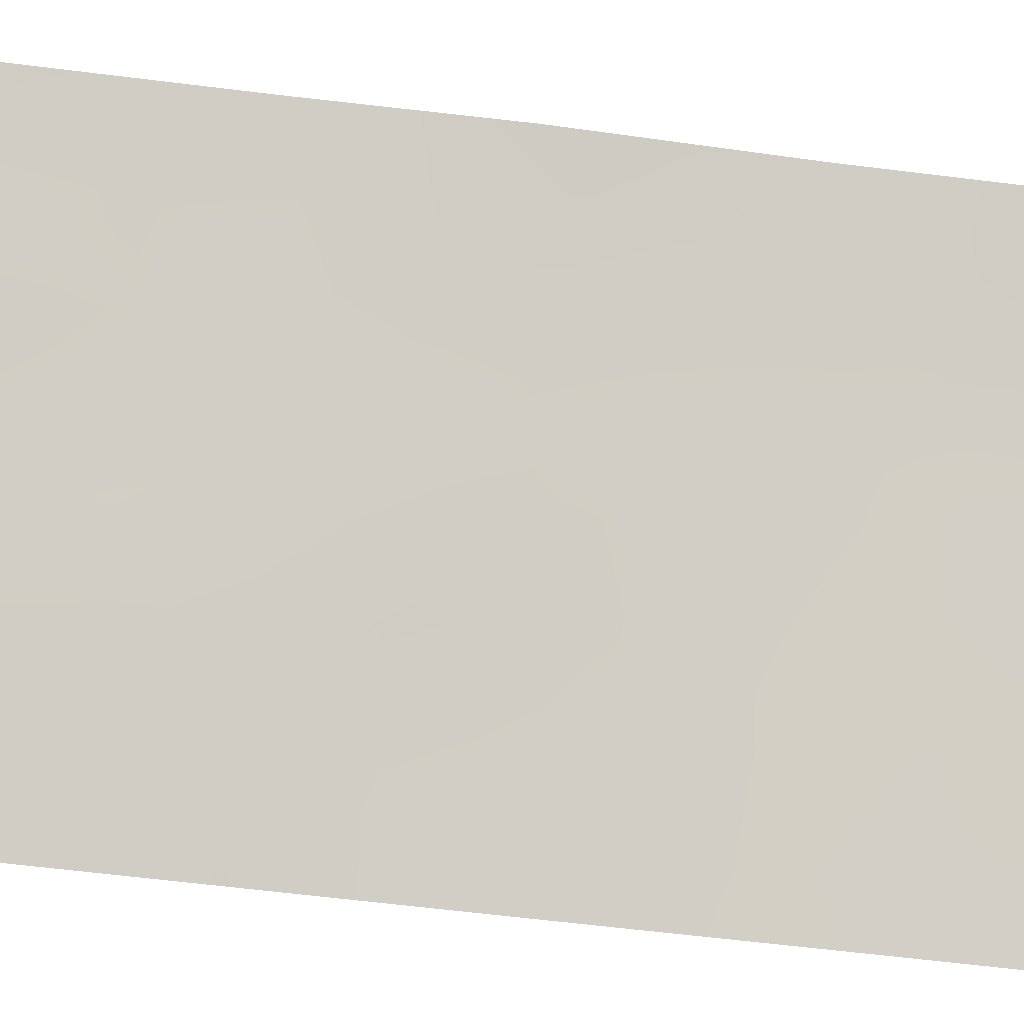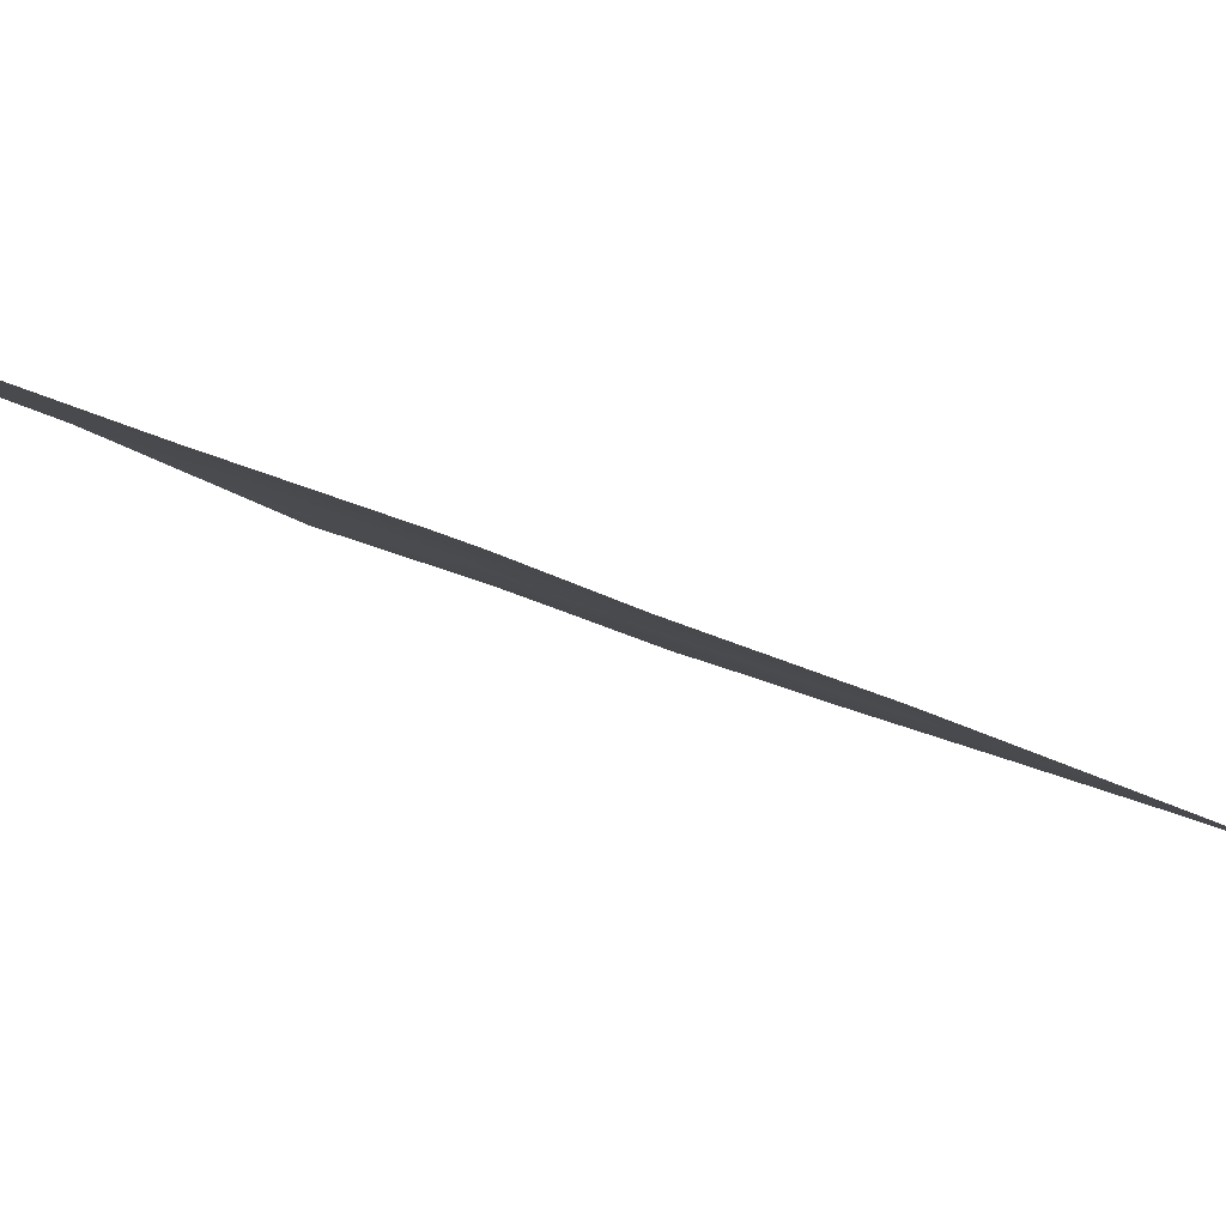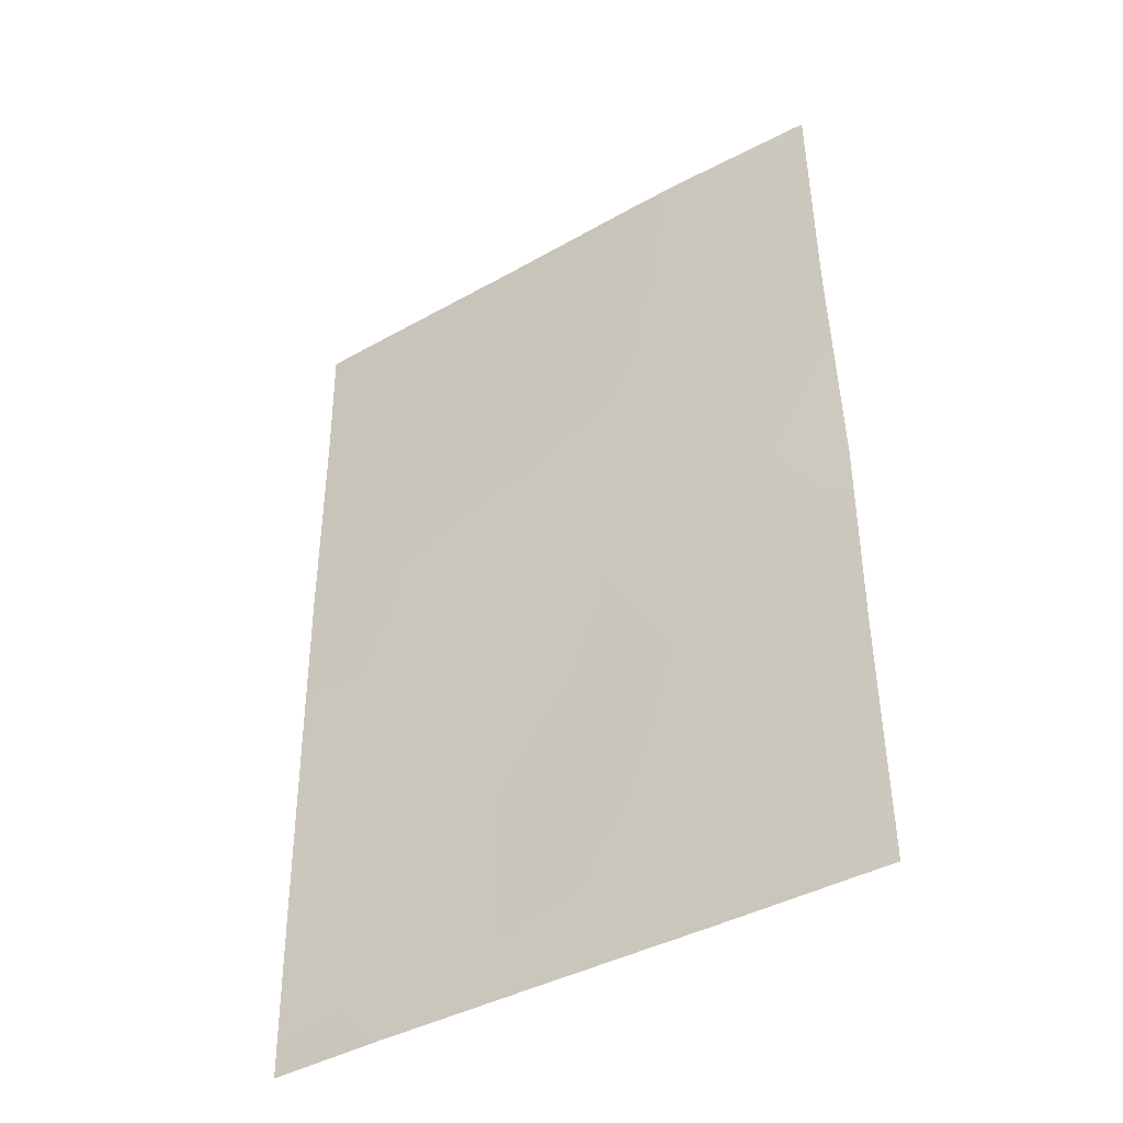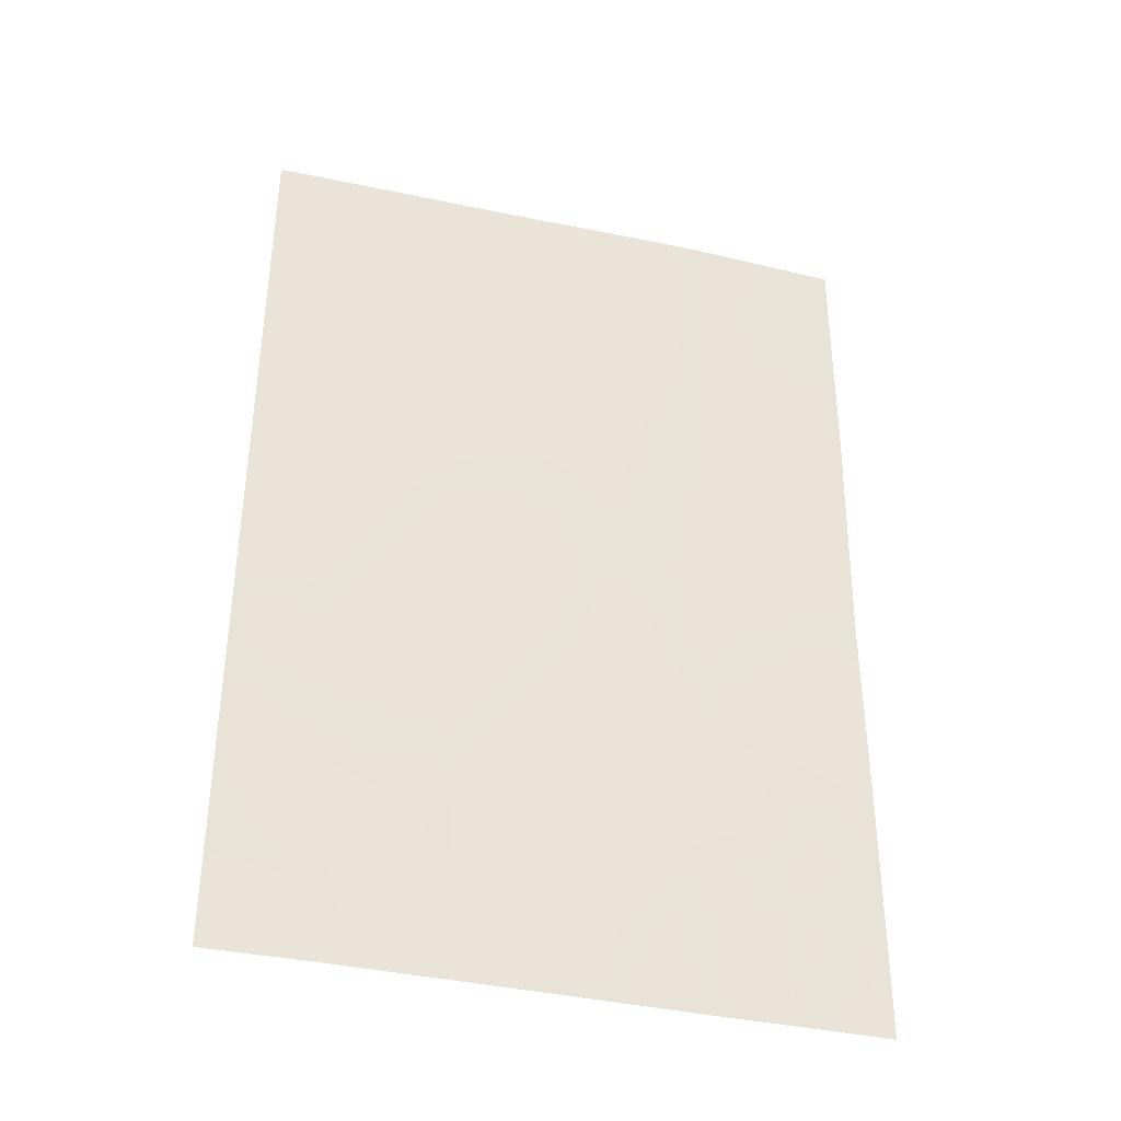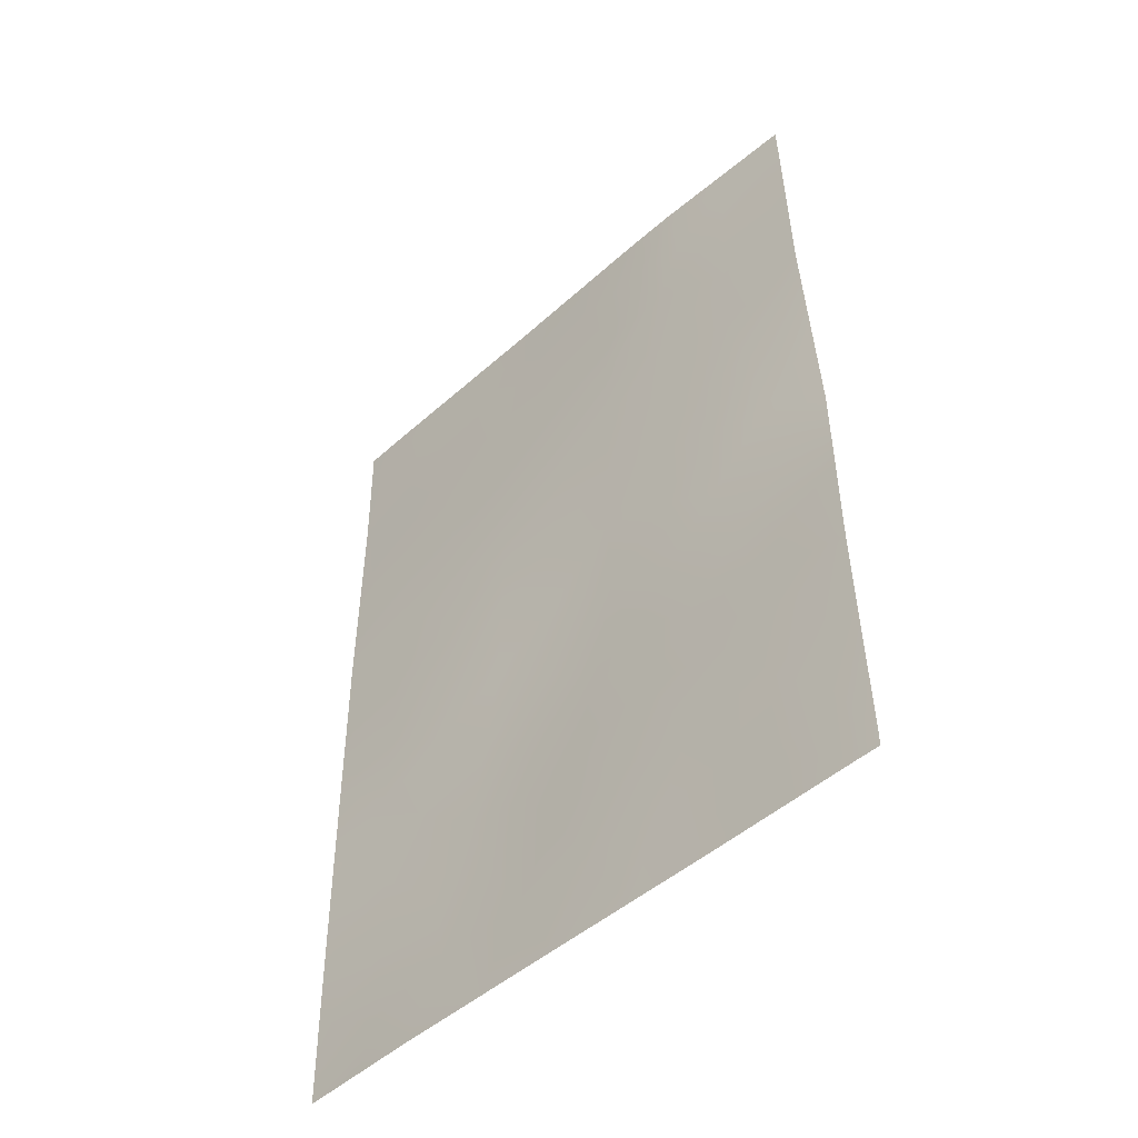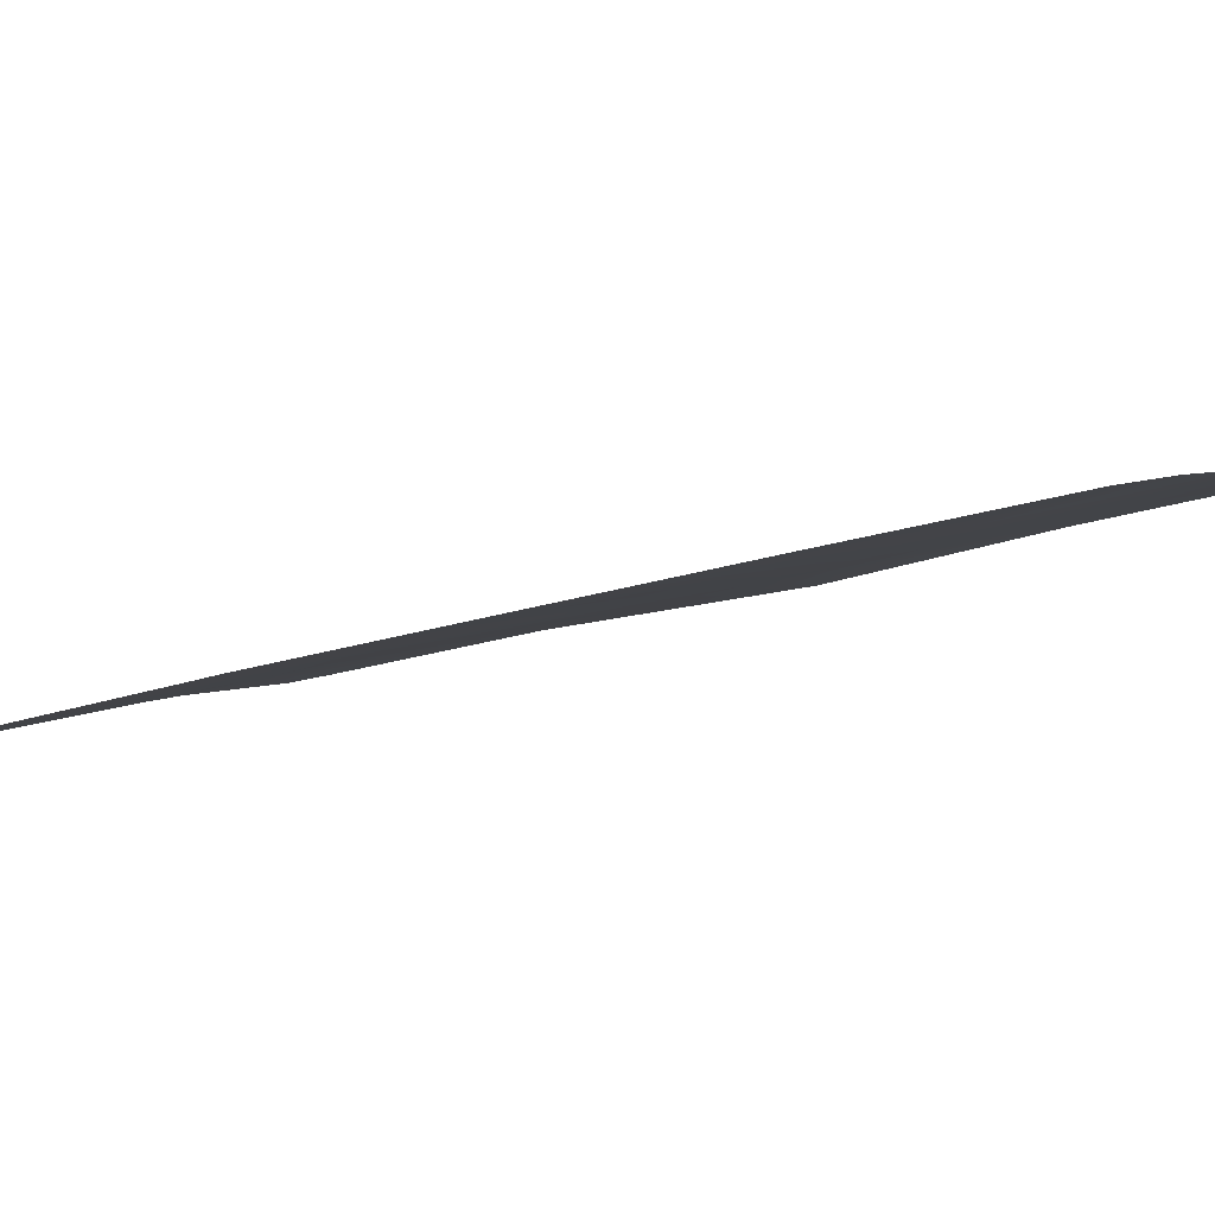
<metadata>
{"format":"obj","ext":"obj","renderer":"f3d","projection":"perspective","resolution":1024,"background":"white","views":[{"elev":-72.9,"azim":-96.5,"up":"+Y"},{"elev":-15.9,"azim":38.1,"up":"+Y"},{"elev":-42.2,"azim":-170.7,"up":"+Z"},{"elev":-38.1,"azim":140.3,"up":"+Z"},{"elev":-51.0,"azim":-160.6,"up":"+Z"},{"elev":-22.7,"azim":120.5,"up":"+Y"}]}
</metadata>
<code>
v 21.39 59.76 -47.72
v 21.41 59.79 -45.14
v 16.33 62.03 -44.05
v 15.97 62.1 -50
v 17.97 61.4 -41.3
v 17.93 61.35 -43.27
v 21.42 59.82 -42.79
v 19.69 60.58 -44.37
v 17.97 61.24 -50
v 18.87 60.82 -48.14
v 20.47 60.15 -48.43
v 14.01 62.98 -44.16
v 18.17 61.34 -39.39
v 16.53 62.14 -38
v 14.08 63.1 -41.55
v 21.42 59.82 -42.31
v 14.09 63.12 -41.07
v 14.22 62.87 -50
v 14 62.97 -50
v 14 62.96 -49.81
v 20.92 60.09 -38
v 20.2 60.41 -38.82
v 21.44 59.85 -38
v 21.42 59.82 -39.71
v 14.1 63.15 -38.55
v 19.98 60.36 -50
v 21.37 59.73 -50
v 15.89 62.42 -38
v 14.11 63.16 -38
v 18.04 61.22 -45.61
v 19.75 60.6 -40.72
v 16.02 62.12 -46.23
v 14.73 62.68 -44.83
v 14.02 63 -46.75
v 18.56 61.18 -38
v 19.48 60.7 -42.51
v 14.01 62.99 -47.68
v 19.95 60.38 -46.55
v 16.21 62.17 -41.97
v 17.08 61.65 -48.04
v 16.13 62.28 -39.78
v 21.4 59.78 -46.43
v 20.62 60.11 -45.83
v 20.51 60.14 -47.24
v 18.98 60.8 -50
v 19.53 60.55 -49.02
v 18.46 61.02 -49.04
v 16.97 61.67 -50
v 17.5 61.45 -49.02
v 16.54 61.87 -49.01
v 14.04 63.04 -42.85
v 18.85 60.91 -45
v 19.01 60.79 -46.12
v 19.76 60.5 -45.45
v 21.03 60.03 -38.82
v 21.43 59.84 -38.85
v 20.61 60.2 -39.48
v 19.74 60.64 -38
v 20.51 60.12 -49.35
v 19.7 60.48 -48.06
v 19.23 60.68 -47.23
v 15.12 62.69 -40.38
v 15.06 62.74 -39.27
v 14.1 63.13 -39.81
v 21.38 59.74 -48.86
v 20.67 60.04 -50
v 15.76 62.46 -38.85
v 15 62.78 -38.42
v 15 62.79 -38
v 14.43 62.8 -48.85
v 15.09 62.52 -48.08
v 16.47 62.14 -38.85
v 20.59 60.21 -40.34
v 18.22 61.33 -38.58
v 21.41 59.81 -43.97
v 17.99 61.23 -48.08
v 18.3 61.09 -46.66
v 17.64 61.39 -47.15
v 20.55 60.22 -41.47
v 19.65 60.63 -41.72
v 20.4 60.28 -42.58
v 18.87 60.99 -41.01
v 18.79 61.02 -41.95
v 17.12 61.69 -43.67
v 17.12 61.65 -44.91
v 17.96 61.3 -44.4
v 16.24 62.05 -45.16
v 15.55 62.35 -44.43
v 15.38 62.4 -45.52
v 15.11 62.53 -46.48
v 14.01 62.99 -45.45
v 14.64 62.73 -45.82
v 14.79 62.66 -47.24
v 18.05 61.38 -40.34
v 21.42 59.82 -41.01
v 16.65 61.84 -47.02
v 17.36 61.52 -46.18
v 18.79 60.97 -43.87
v 17.54 61.66 -38
v 17.37 61.73 -38.76
v 19.62 60.62 -43.35
v 18.76 61 -42.87
v 20.57 60.18 -44.76
v 20.56 60.2 -43.69
v 14.9 62.71 -42.49
v 15.15 62.64 -41.51
v 16.12 62.07 -48.05
v 17.94 61.38 -42.26
v 16.97 61.89 -39.85
v 17.09 61.82 -40.59
v 15.1 62.49 -50
v 14.01 62.98 -48.75
v 16.31 62.08 -42.98
v 17.08 61.75 -42.6
v 15.6 62.37 -43.34
v 16.13 62.24 -40.94
v 17.07 61.8 -41.59
v 15.66 62.28 -47.18
v 19.83 60.57 -39.67
v 19.13 60.9 -38.81
v 15.61 62.41 -42.42
v 14.84 62.68 -43.68
v 18.41 61.04 -47.43
v 15.15 62.48 -49.25
v 18.99 60.96 -39.86
v 16.77 61.79 -45.89
v 15.76 62.21 -48.88
f 42 43 38
f 45 46 47
f 48 49 50
f 7 16 81
f 52 53 54
f 19 18 20
f 24 56 55
f 57 55 22
f 22 58 120
f 44 38 60
f 62 63 64
f 63 67 68
f 68 28 69
f 41 72 67
f 57 119 73
f 103 75 104
f 47 76 49
f 79 80 81
f 82 83 80
f 84 85 86
f 89 87 88
f 91 92 33
f 33 92 89
f 34 37 93
f 125 94 82
f 95 73 79
f 96 78 97
f 98 86 52
f 98 101 102
f 43 103 54
f 108 102 83
f 109 100 72
f 109 110 94
f 113 84 114
f 105 115 121
f 88 115 122
f 110 116 117
f 61 53 77
f 101 104 81
f 96 118 107
f 108 117 114
f 116 62 106
f 118 90 93
f 1 42 44
f 42 2 43
f 44 42 38
f 9 45 47
f 45 26 46
f 47 46 10
f 11 1 44
f 4 48 50
f 48 9 49
f 50 49 40
f 15 51 105
f 51 12 122
f 12 33 122
f 8 52 54
f 52 30 53
f 54 53 38
f 23 55 56
f 55 23 21
f 57 24 55
f 22 55 21
f 22 21 58
f 46 11 60
f 46 60 10
f 11 44 60
f 60 38 61
f 60 61 10
f 17 62 64
f 62 41 63
f 64 63 25
f 11 65 1
f 65 11 59
f 26 66 59
f 66 27 59
f 25 63 68
f 63 41 67
f 68 67 28
f 25 68 29
f 69 29 68
f 14 28 72
f 67 72 28
f 24 57 73
f 57 22 119
f 73 119 31
f 120 74 13
f 125 31 119
f 120 119 22
f 104 75 7
f 9 47 49
f 47 10 76
f 49 76 40
f 16 79 81
f 79 31 80
f 81 80 36
f 31 82 80
f 82 5 83
f 80 83 36
f 6 84 86
f 84 3 85
f 86 85 30
f 33 89 88
f 89 32 87
f 88 87 3
f 32 89 90
f 12 91 33
f 91 34 92
f 34 90 92
f 89 92 90
f 34 93 90
f 37 71 93
f 31 125 82
f 125 13 94
f 82 94 5
f 106 15 105
f 16 95 79
f 95 24 73
f 79 73 31
f 32 96 126
f 96 40 78
f 8 98 52
f 98 6 86
f 52 86 30
f 35 99 74
f 99 14 100
f 6 98 102
f 98 8 101
f 102 101 36
f 8 103 104
f 103 2 75
f 17 15 106
f 106 105 121
f 38 43 54
f 43 2 103
f 54 103 8
f 40 107 50
f 107 71 127
f 50 127 4
f 5 108 83
f 108 6 102
f 83 102 36
f 41 109 72
f 109 13 100
f 72 100 14
f 13 109 94
f 94 110 5
f 4 124 111
f 124 71 70
f 20 18 70
f 70 112 20
f 39 113 114
f 113 3 84
f 114 84 6
f 113 115 3
f 88 3 115
f 7 81 104
f 5 110 117
f 110 109 41
f 117 116 39
f 10 61 123
f 61 38 53
f 36 101 81
f 101 8 104
f 40 96 107
f 96 32 118
f 107 118 71
f 3 87 85
f 85 126 97
f 6 108 114
f 108 5 117
f 114 117 39
f 39 116 106
f 116 41 62
f 106 62 17
f 71 118 93
f 118 32 90
f 51 122 105
f 70 71 37
f 121 115 113
f 59 27 65
f 112 70 37
f 106 121 39
f 39 121 113
f 122 115 105
f 59 11 46
f 77 78 123
f 26 59 46
f 76 78 40
f 33 88 122
f 77 53 30
f 74 120 35
f 10 123 76
f 123 61 77
f 123 78 76
f 97 78 77
f 74 99 100
f 120 58 35
f 97 77 30
f 74 100 13
f 111 124 18
f 124 70 18
f 87 126 85
f 13 125 120
f 126 96 97
f 127 71 124
f 127 124 4
f 87 32 126
f 85 97 30
f 125 119 120
f 107 127 50
f 110 41 116

</code>
